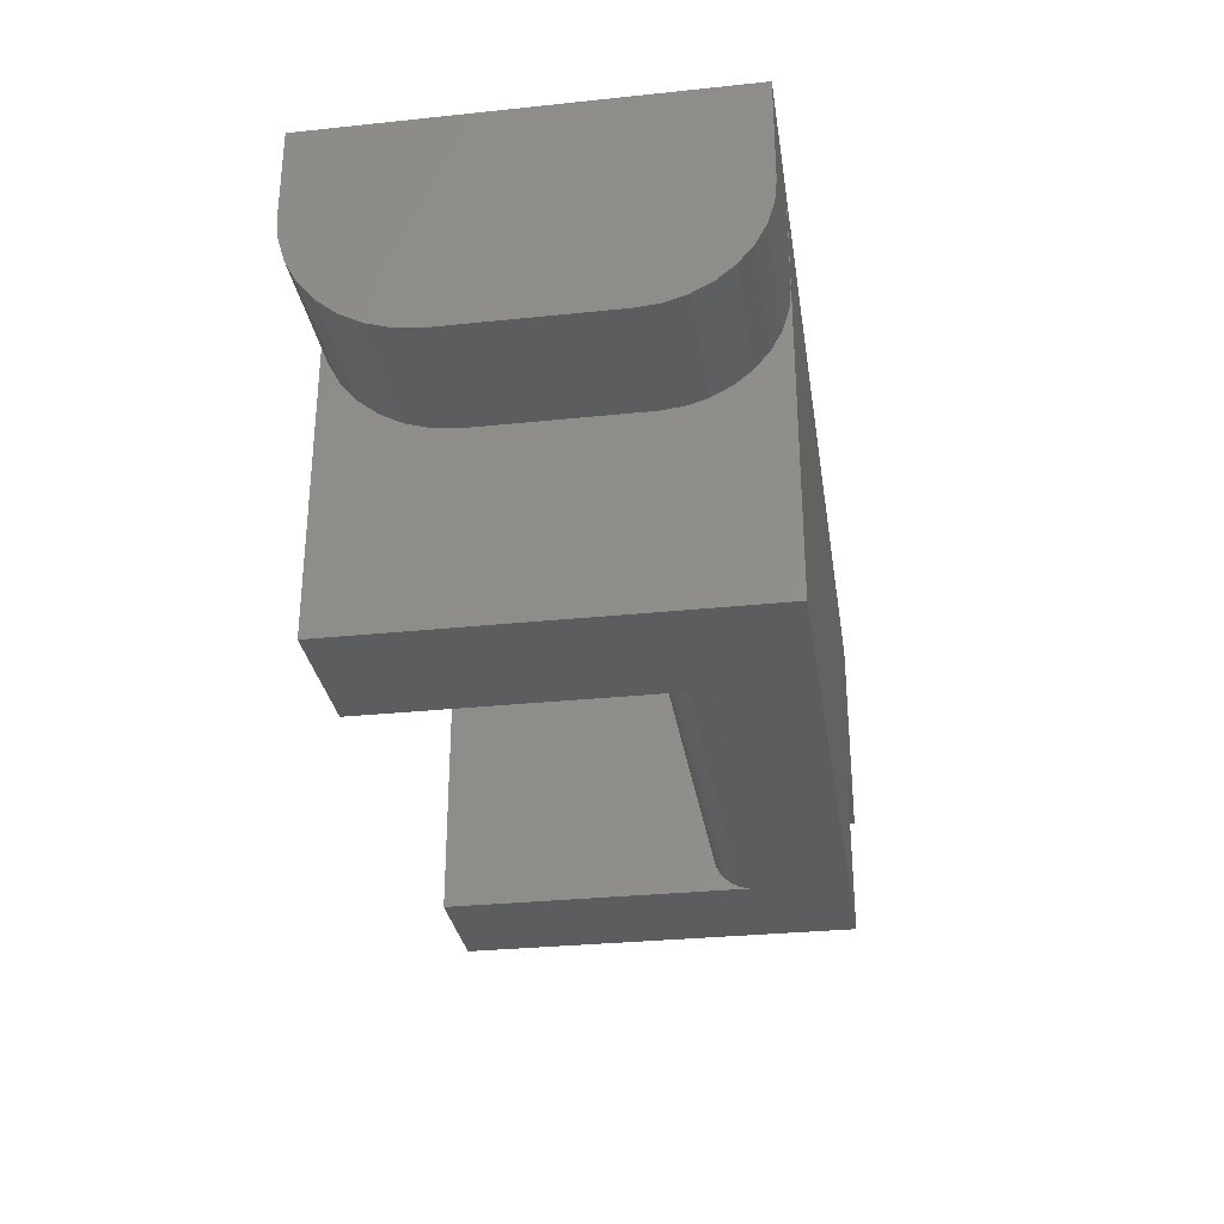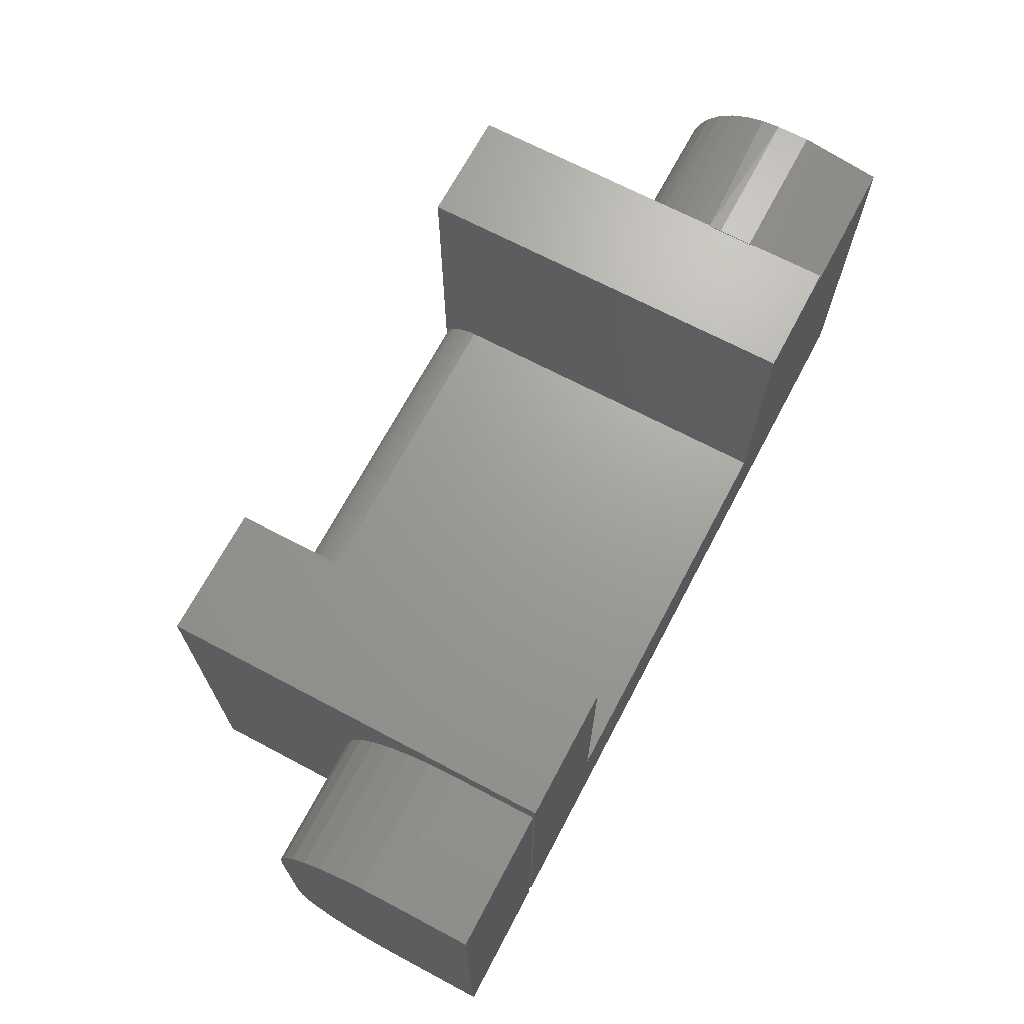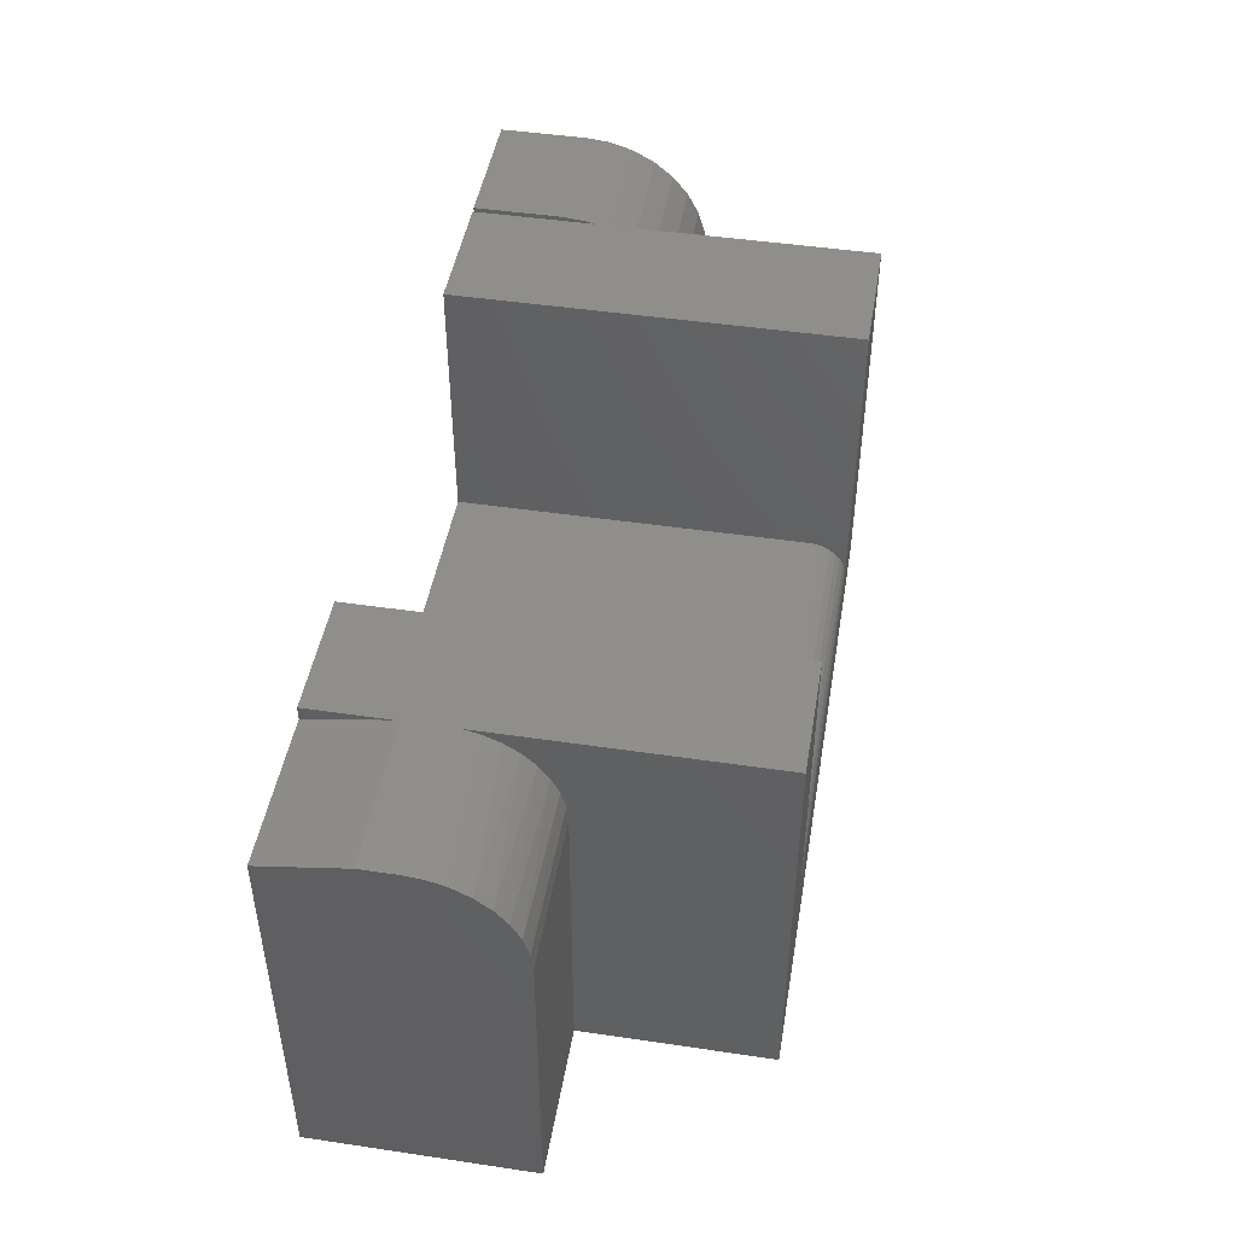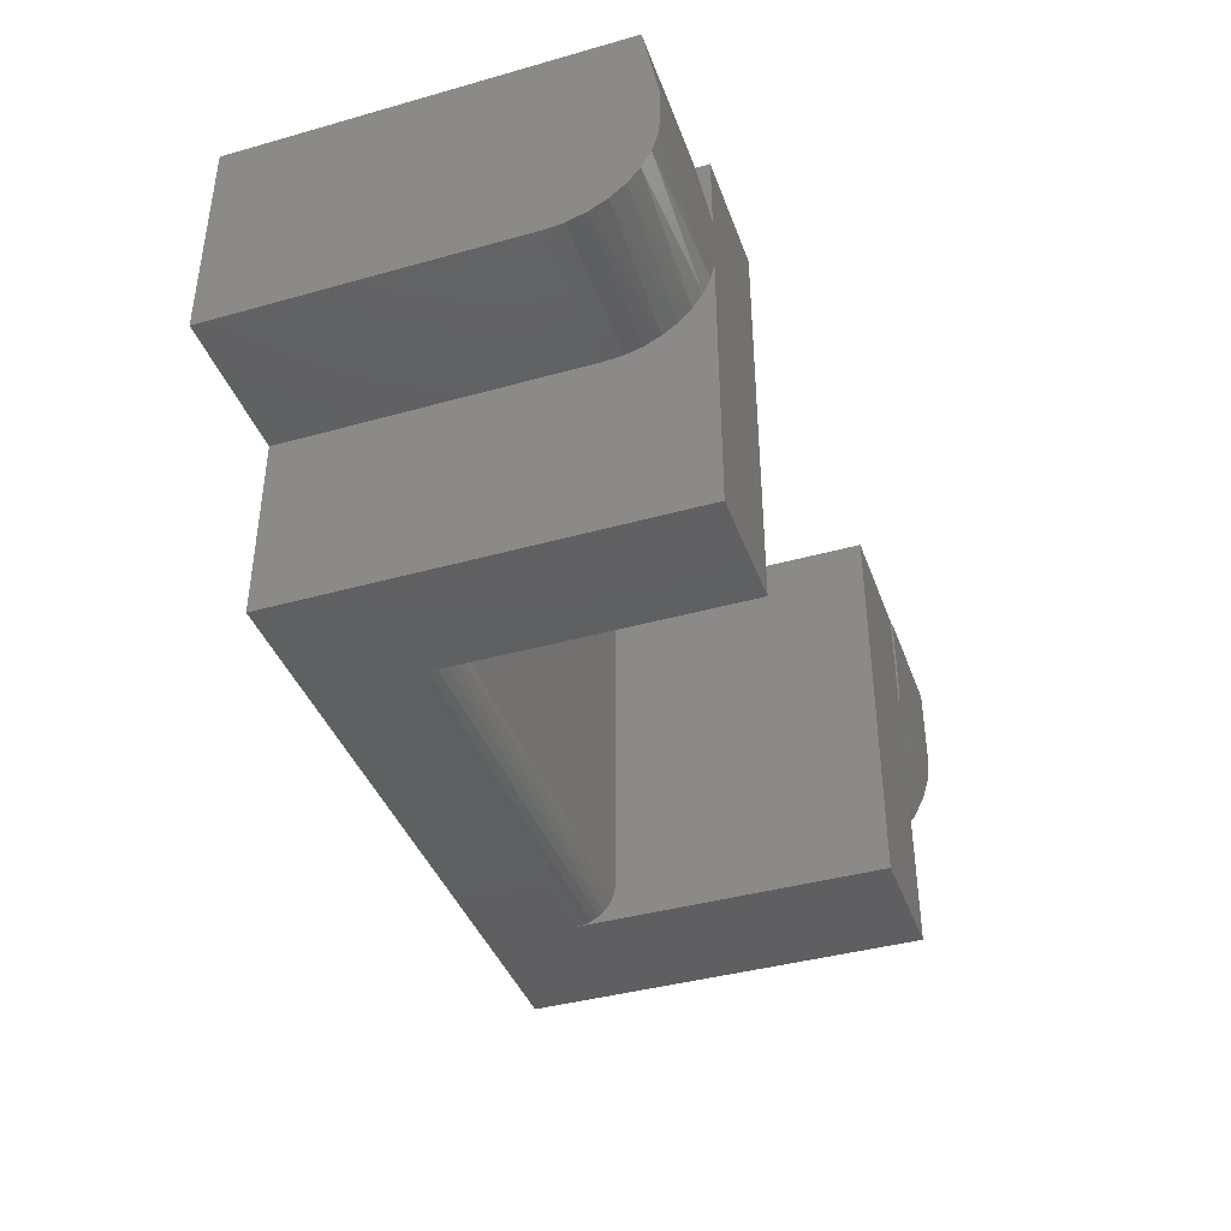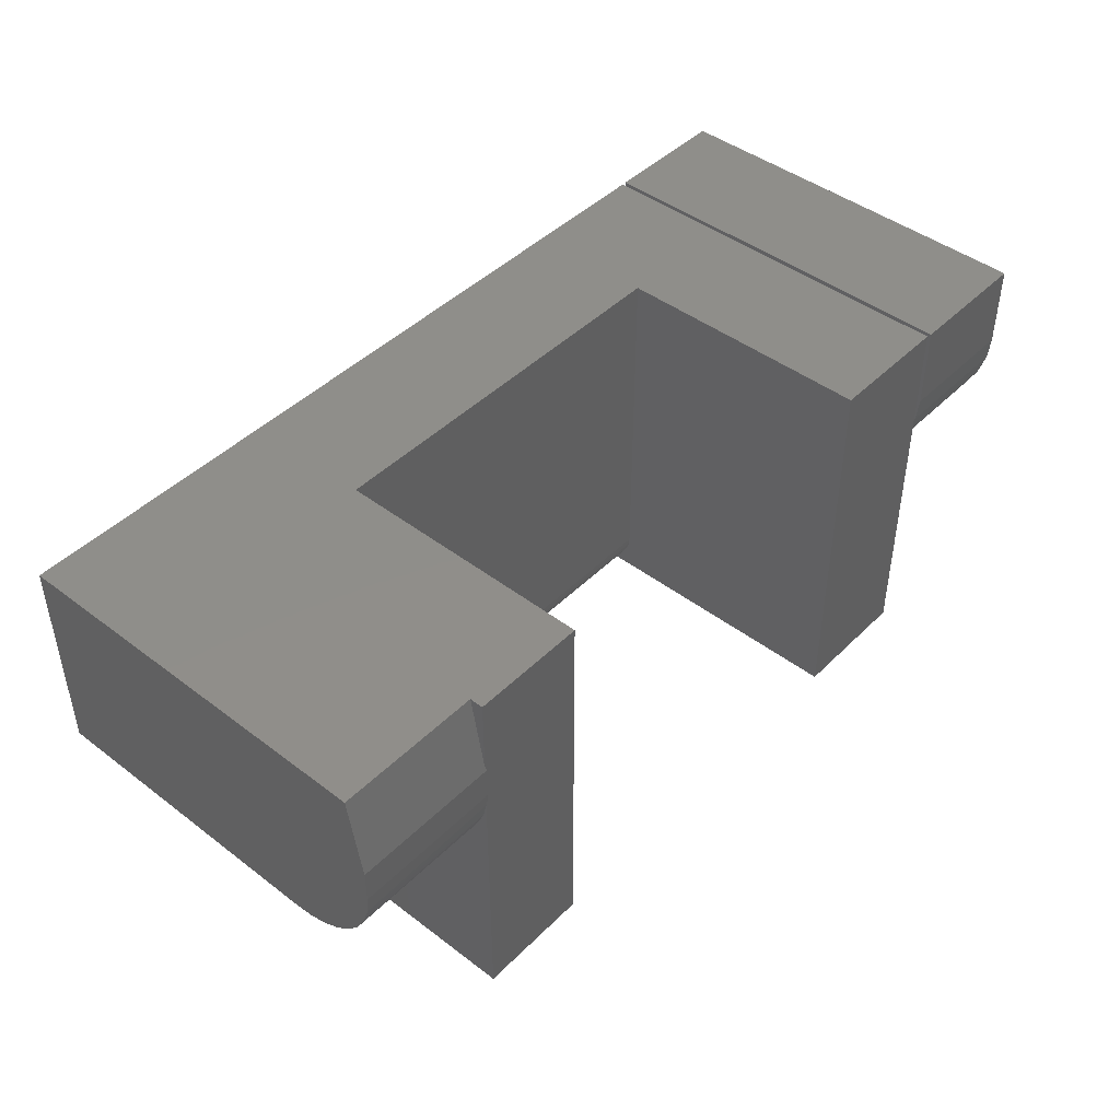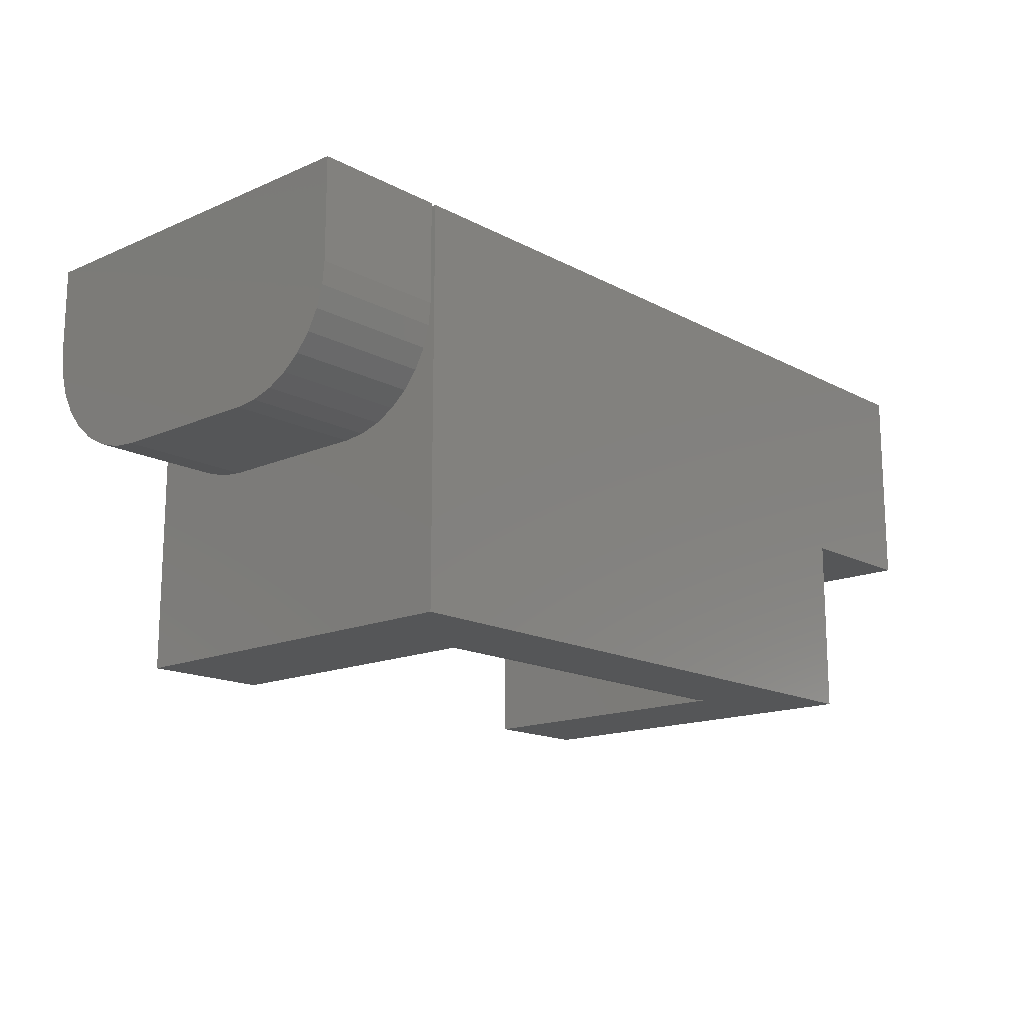
<metadata>
{"format":"stl","ext":"stl","renderer":"f3d","projection":"perspective","resolution":1024,"background":"white","views":[{"elev":-30.5,"azim":98.6,"up":"+Y"},{"elev":68.8,"azim":117.9,"up":"+Z"},{"elev":46.5,"azim":-80.4,"up":"+Z"},{"elev":-40.2,"azim":-70.9,"up":"+Y"},{"elev":44.9,"azim":-48.6,"up":"+Y"},{"elev":-15.7,"azim":132.2,"up":"+Y"}]}
</metadata>
<code>
# stl→obj: 101 verts, 194 faces
v -0.75 4.196e-33 0.6172
v -0.75 0 1.435e-17
v -0.75 -0.3438 0
v -0.75 -0.3438 0.4844
v -0.75 -0.3407 0.5149
v -0.75 -0.3319 0.5442
v -0.75 -0.3174 0.5712
v -0.75 -0.298 0.5949
v -0.75 -0.2743 0.6143
v -0.75 -0.2473 0.6287
v -0.75 -0.218 0.6376
v -0.75 -0.1875 0.6406
v -0.75 -0.1328 0.6406
v 0.5312 -0.6406 0.6391
v 0.3219 -0.6406 0.6391
v 0.5312 -0.6406 -6.41e-17
v 0.3219 -0.6406 0.1469
v 0.002303 -0.6406 -3.171e-17
v -0.3283 -0.6406 0.6391
v -0.5156 -0.6406 0.6391
v -0.3283 -0.6406 0.1469
v -0.5156 -0.6406 0
v 0.3219 1.19e-16 0.6391
v 0.3219 1.19e-16 0.2094
v 0.3219 -0.5781 0.2094
v 0.3219 -0.5903 0.2082
v 0.3219 -0.602 0.2046
v 0.3219 -0.6128 0.1988
v 0.3219 -0.6223 0.1911
v 0.3219 -0.6301 0.1816
v 0.3219 -0.6359 0.1708
v 0.3219 -0.6394 0.1591
v -0.3283 -0.5781 0.2094
v -0.3283 4.682e-17 0.2094
v -0.5156 -0.3438 0.4844
v -0.5156 -0.3438 0
v -0.5156 -0.3412 0.5122
v -0.5156 -0.209 0.6391
v -0.5156 -0.2362 0.6328
v -0.5156 -0.2619 0.6218
v -0.5156 -0.2852 0.6063
v -0.5156 -0.3053 0.587
v -0.5156 -0.3217 0.5644
v -0.5156 -0.3338 0.5392
v 0.5312 1.422e-16 -7.845e-17
v 0.5312 1.422e-16 0.6391
v -0.5156 2.602e-17 0.6391
v -0.514 -0.1244 0.6391
v -0.3283 4.682e-17 0.6391
v -0.5156 -0.1244 0.6391
v -0.514 -0.209 0.6391
v -0.5156 2.602e-17 0.6172
v -0.3283 -0.6394 0.1591
v -0.3283 -0.6359 0.1708
v -0.3283 -0.6301 0.1816
v -0.3283 -0.6223 0.1911
v -0.3283 -0.6128 0.1988
v -0.3283 -0.602 0.2046
v -0.3283 -0.5903 0.2082
v -0.514 -0.1328 0.6406
v -0.514 -0.1875 0.6406
v 0.5391 -0.3438 0.1797
v 0.7549 -0.3438 0.1797
v 0.5391 -0.3438 0.4375
v 0.7549 -0.3438 0.4375
v 0.5391 0 0
v 0.5391 -0.1641 0
v 0.5391 -0.1991 0.003453
v 0.5391 -0.2328 0.01368
v 0.5391 -0.2639 0.03028
v 0.5391 -0.2911 0.05263
v 0.5391 -0.3135 0.07986
v 0.5391 -0.3301 0.1109
v 0.5391 -0.3403 0.1446
v 0.5391 4.355e-33 0.6406
v 0.5391 -0.3398 0.4771
v 0.5391 -0.3283 0.5152
v 0.5391 -0.3095 0.5504
v 0.5391 -0.2843 0.5811
v 0.5391 -0.2535 0.6064
v 0.5391 -0.2184 0.6252
v 0.5391 -0.1803 0.6367
v 0.5391 -0.1406 0.6406
v 0.7549 2.396e-17 0.6406
v 0.7549 -0.1406 0.6406
v 0.7549 -0.1803 0.6367
v 0.7549 -0.2184 0.6252
v 0.7549 -0.2535 0.6064
v 0.7549 -0.2843 0.5811
v 0.7549 -0.3095 0.5504
v 0.7549 -0.3283 0.5152
v 0.7549 -0.3398 0.4771
v 0.7549 2.396e-17 -1.321e-17
v 0.7549 -0.3403 0.1446
v 0.7549 -0.3301 0.1109
v 0.7549 -0.3135 0.07986
v 0.7549 -0.2911 0.05263
v 0.7549 -0.2639 0.03028
v 0.7549 -0.2328 0.01368
v 0.7549 -0.1991 0.003453
v 0.7549 -0.1641 -1.321e-17
f 1 2 3
f 1 3 4
f 1 4 5
f 1 5 6
f 1 6 7
f 1 7 8
f 1 8 9
f 1 9 10
f 1 10 11
f 1 11 12
f 1 12 13
f 14 15 16
f 16 15 17
f 16 17 18
f 19 20 21
f 21 20 22
f 21 22 17
f 17 22 18
f 15 23 24
f 15 24 25
f 15 25 26
f 15 26 27
f 15 27 28
f 15 28 29
f 15 29 30
f 15 30 31
f 15 31 32
f 15 32 17
f 25 24 33
f 33 24 34
f 22 35 36
f 22 37 35
f 20 38 39
f 20 39 40
f 20 40 41
f 20 41 42
f 20 42 43
f 20 43 44
f 20 44 37
f 20 37 22
f 45 46 16
f 16 46 14
f 14 46 15
f 15 46 23
f 47 48 49
f 47 50 48
f 51 38 20
f 51 20 19
f 51 19 49
f 51 49 48
f 36 18 22
f 16 18 45
f 45 18 36
f 45 36 2
f 2 36 3
f 34 52 49
f 52 47 49
f 45 23 46
f 23 45 24
f 24 45 2
f 24 2 34
f 34 2 1
f 34 1 52
f 19 21 53
f 19 53 54
f 19 54 55
f 19 55 56
f 19 56 57
f 19 57 58
f 19 58 59
f 19 59 33
f 19 33 34
f 19 34 49
f 50 47 52
f 60 48 50
f 52 1 50
f 50 1 13
f 50 13 60
f 61 38 51
f 11 10 39
f 40 39 10
f 10 9 40
f 40 9 41
f 41 9 8
f 41 8 42
f 42 8 7
f 42 7 43
f 43 7 6
f 43 6 44
f 44 6 5
f 61 12 38
f 38 12 11
f 38 11 39
f 4 35 5
f 5 35 37
f 5 37 44
f 60 51 48
f 60 61 51
f 3 36 4
f 4 36 35
f 60 13 61
f 61 13 12
f 62 63 64
f 64 63 65
f 66 67 68
f 66 68 69
f 66 69 70
f 66 70 71
f 66 71 72
f 66 72 73
f 66 73 74
f 66 74 62
f 66 62 64
f 66 64 75
f 64 76 77
f 64 77 78
f 64 78 79
f 64 79 80
f 64 80 81
f 64 81 82
f 64 82 83
f 64 83 75
f 84 85 86
f 84 86 87
f 84 87 88
f 84 88 89
f 84 89 90
f 84 90 91
f 84 91 92
f 84 92 65
f 84 65 63
f 84 63 93
f 63 94 95
f 63 95 96
f 63 96 97
f 63 97 98
f 63 98 99
f 63 99 100
f 63 100 101
f 63 101 93
f 84 75 85
f 85 75 83
f 85 83 86
f 86 83 82
f 86 82 87
f 87 82 81
f 87 81 88
f 88 81 80
f 88 80 89
f 89 80 79
f 89 79 90
f 90 79 78
f 90 78 91
f 91 78 77
f 91 77 92
f 92 77 76
f 92 76 65
f 65 76 64
f 66 93 67
f 67 93 101
f 67 101 68
f 68 101 100
f 68 100 69
f 69 100 99
f 69 99 70
f 70 99 98
f 70 98 71
f 71 98 97
f 71 97 72
f 72 97 96
f 72 96 73
f 73 96 95
f 73 95 74
f 74 95 94
f 74 94 62
f 62 94 63
f 66 75 93
f 93 75 84
f 25 33 26
f 26 33 59
f 26 59 27
f 27 59 58
f 27 58 28
f 28 58 57
f 28 57 29
f 29 57 56
f 29 56 30
f 30 56 55
f 30 55 31
f 31 55 54
f 31 54 32
f 32 54 53
f 32 53 17
f 17 53 21

</code>
